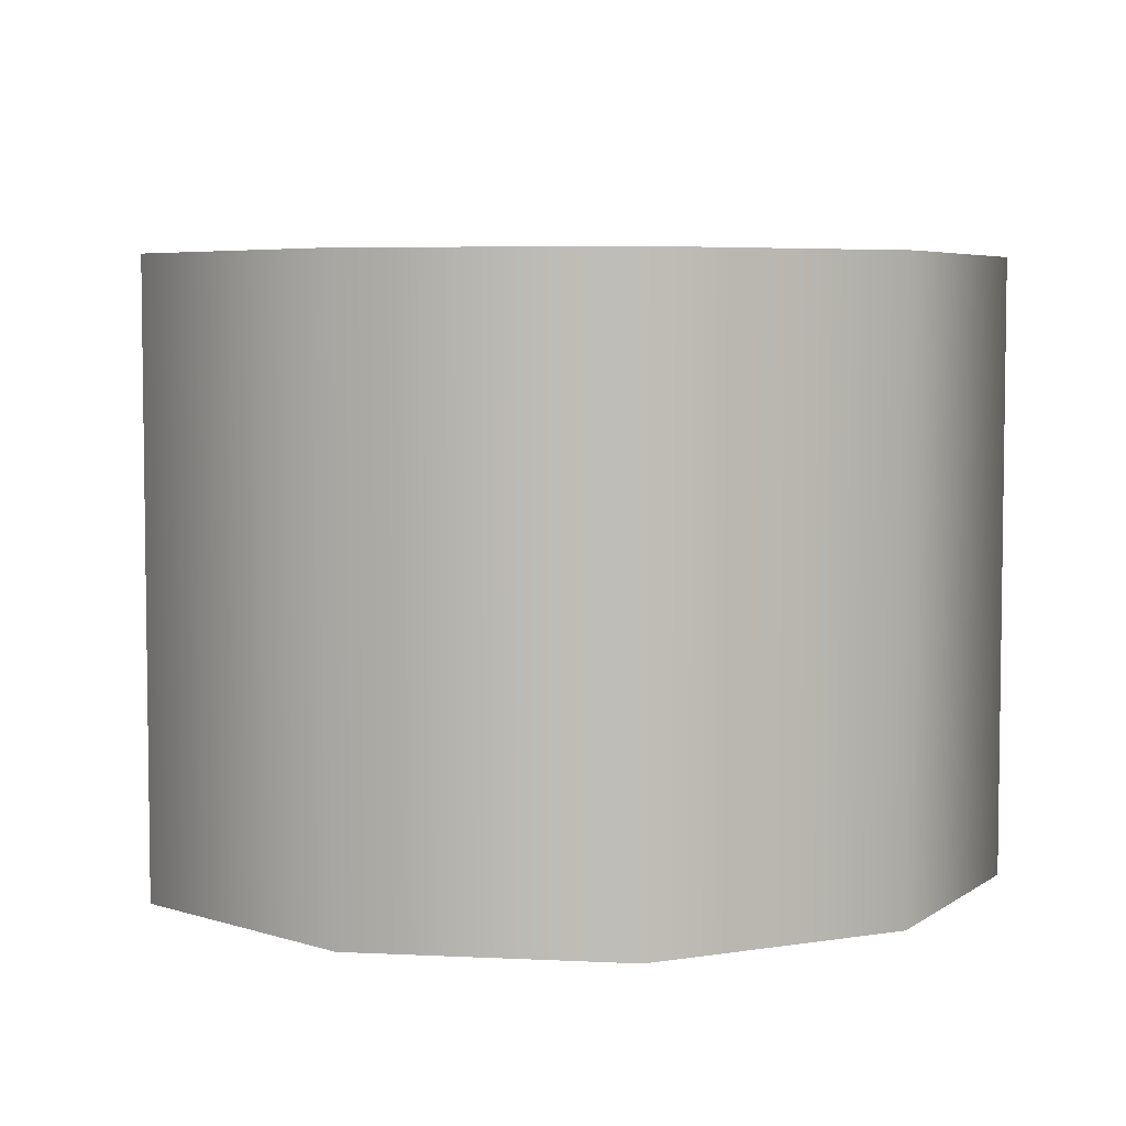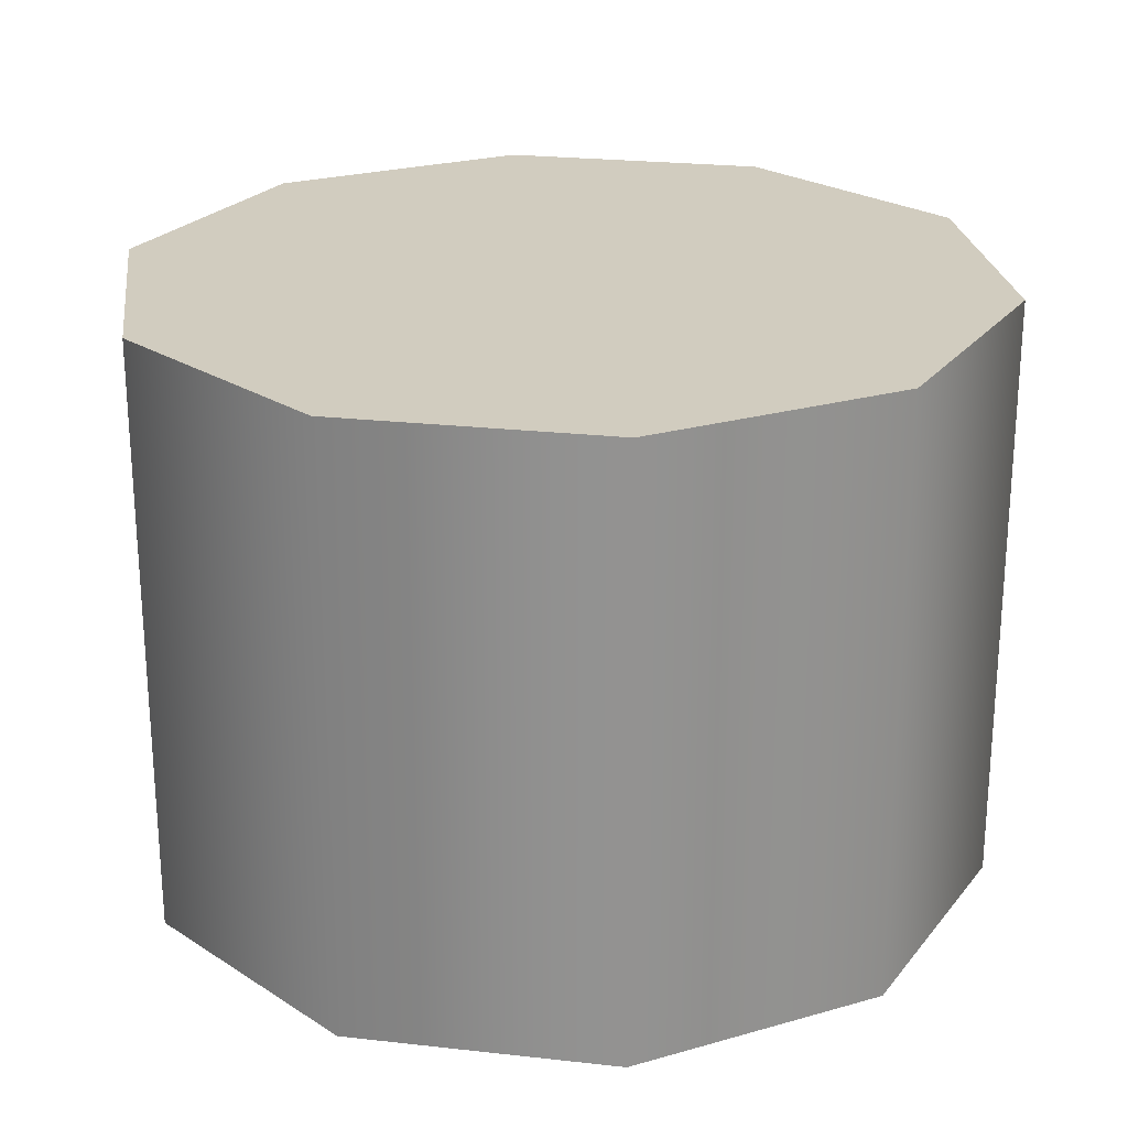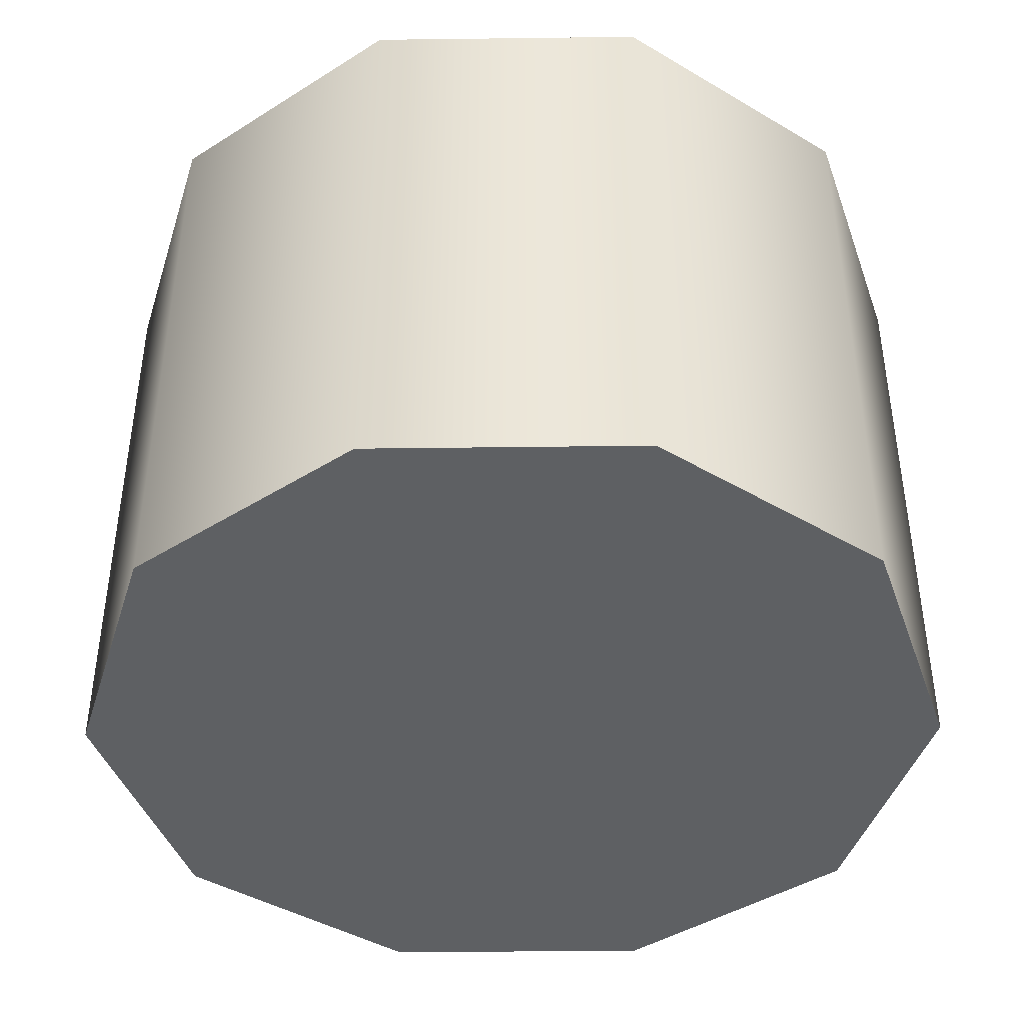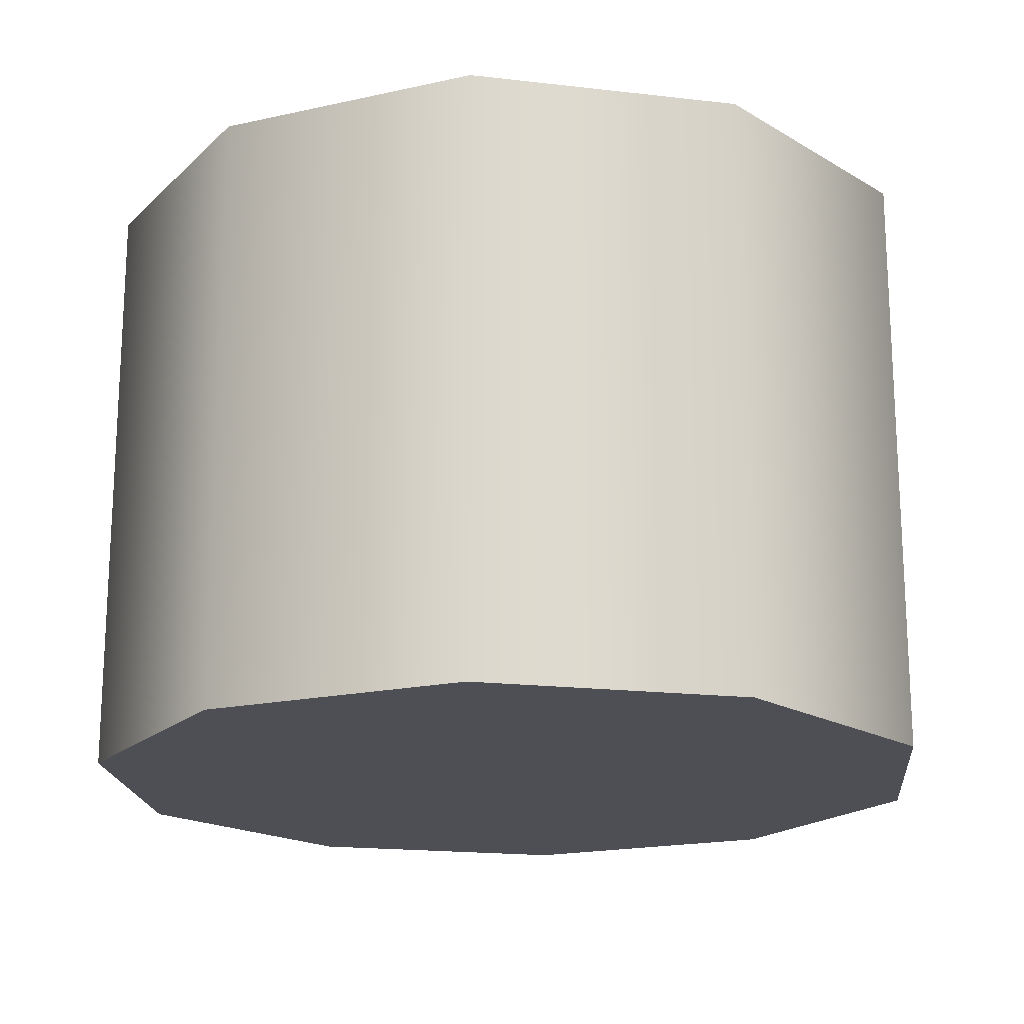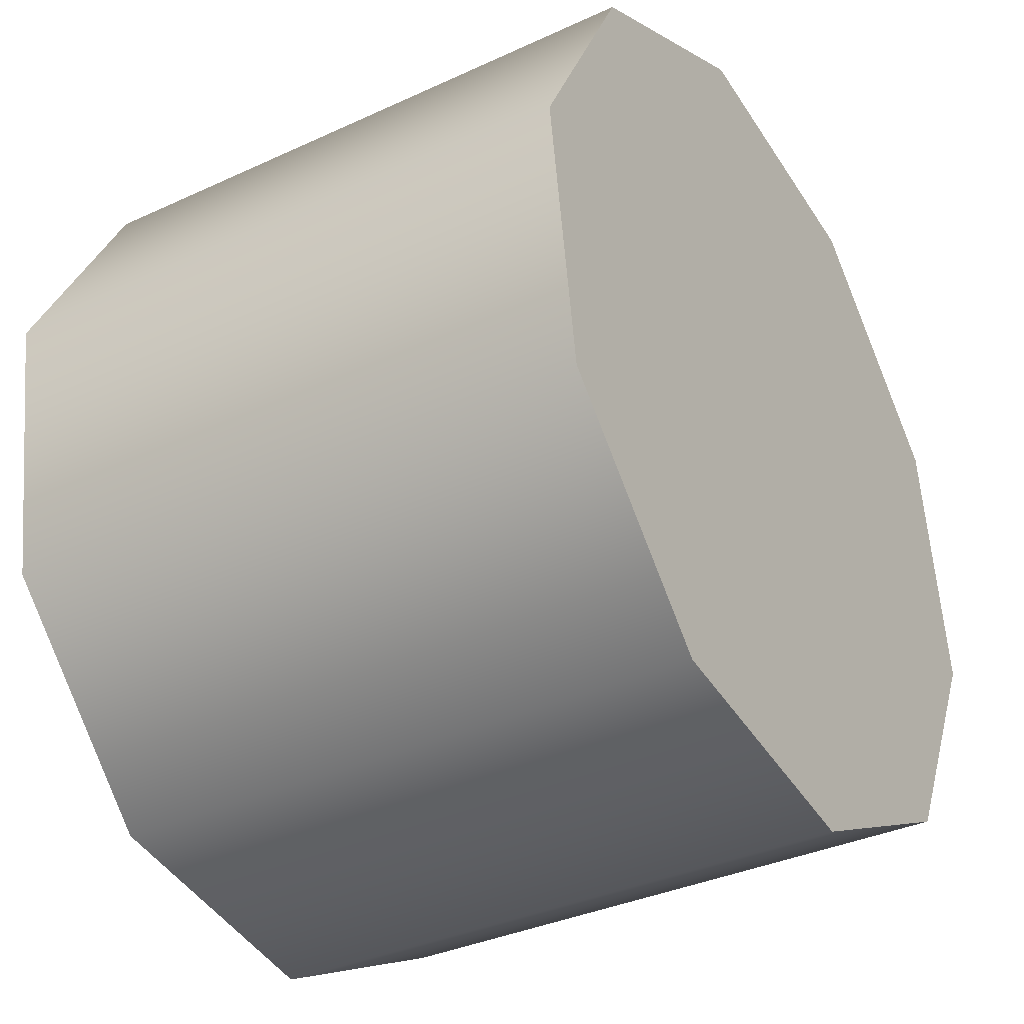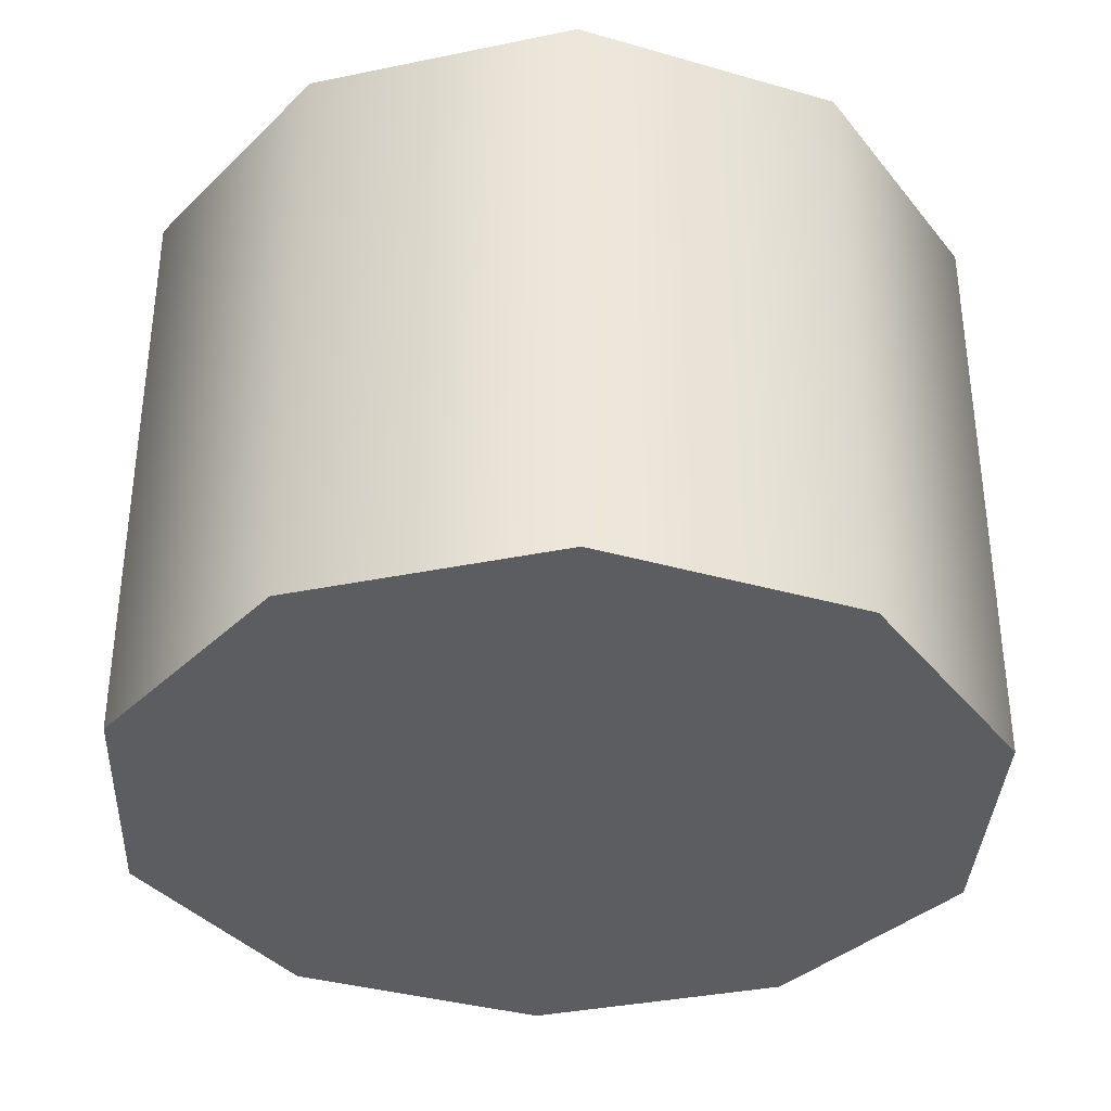
<metadata>
{"format":"obj","ext":"obj","renderer":"f3d","projection":"perspective","resolution":1024,"background":"white","views":[{"elev":5.2,"azim":-17.6,"up":"+Y"},{"elev":24.0,"azim":128.0,"up":"+Y"},{"elev":-42.7,"azim":-25.7,"up":"+Y"},{"elev":-18.4,"azim":-75.2,"up":"+Y"},{"elev":-35.2,"azim":-58.4,"up":"+Z"},{"elev":-35.7,"azim":168.7,"up":"+Y"}]}
</metadata>
<code>
v -15.71 0 2.182
v -15.71 1.691 2.182
v -15.71 3.381 2.182
v -15.71 5.072 2.182
v -15.71 6.763 2.182
v -15.71 8.454 2.182
v -15.71 10.14 2.182
v -15.71 11.84 2.182
v -15.71 13.53 2.182
v -15.71 15.22 2.182
v -15.71 16.91 2.182
v -14.6 0 -5.23
v -14.6 1.691 -5.23
v -14.6 3.381 -5.23
v -14.6 5.072 -5.23
v -14.6 6.763 -5.23
v -14.6 8.454 -5.23
v -14.6 10.14 -5.23
v -14.6 11.84 -5.23
v -14.6 13.53 -5.23
v -14.6 15.22 -5.23
v -14.6 16.91 -5.23
v -12.26 0 8.833
v -12.26 1.691 8.833
v -12.26 3.381 8.833
v -12.26 5.072 8.833
v -12.26 6.763 8.833
v -12.26 8.454 8.833
v -12.26 10.14 8.833
v -12.26 11.84 8.833
v -12.26 13.53 8.833
v -12.26 15.22 8.833
v -12.26 16.91 8.833
v -9.34 0 -10.57
v -9.34 1.691 -10.57
v -9.34 3.381 -10.57
v -9.34 5.072 -10.57
v -9.34 6.763 -10.57
v -9.34 8.454 -10.57
v -9.34 10.14 -10.57
v -9.34 11.84 -10.57
v -9.34 13.53 -10.57
v -9.34 15.22 -10.57
v -9.34 16.91 -10.57
v -5.552 0 12.18
v -5.552 1.691 12.18
v -5.552 3.381 12.18
v -5.552 5.072 12.18
v -5.552 6.763 12.18
v -5.552 8.454 12.18
v -5.552 10.14 12.18
v -5.552 11.84 12.18
v -5.552 13.53 12.18
v -5.552 15.22 12.18
v -5.552 16.91 12.18
v -3.749 0 0.1902
v -3.749 16.91 0.1902
v -1.947 0 -11.8
v -1.947 1.691 -11.8
v -1.947 3.381 -11.8
v -1.947 5.072 -11.8
v -1.947 6.763 -11.8
v -1.947 8.454 -11.8
v -1.947 10.14 -11.8
v -1.947 11.84 -11.8
v -1.947 13.53 -11.8
v -1.947 15.22 -11.8
v -1.947 16.91 -11.8
v 1.841 0 10.95
v 1.841 1.691 10.95
v 1.841 3.381 10.95
v 1.841 5.072 10.95
v 1.841 6.763 10.95
v 1.841 8.454 10.95
v 1.841 10.14 10.95
v 1.841 11.84 10.95
v 1.841 13.53 10.95
v 1.841 15.22 10.95
v 1.841 16.91 10.95
v 4.758 0 -8.452
v 4.758 1.691 -8.452
v 4.758 3.381 -8.452
v 4.758 5.072 -8.452
v 4.758 6.763 -8.452
v 4.758 8.454 -8.452
v 4.758 10.14 -8.452
v 4.758 11.84 -8.452
v 4.758 13.53 -8.452
v 4.758 15.22 -8.452
v 4.758 16.91 -8.452
v 7.099 0 5.61
v 7.099 1.691 5.61
v 7.099 3.381 5.61
v 7.099 5.072 5.61
v 7.099 6.763 5.61
v 7.099 8.454 5.61
v 7.099 10.14 5.61
v 7.099 11.84 5.61
v 7.099 13.53 5.61
v 7.099 15.22 5.61
v 7.099 16.91 5.61
v 8.213 0 -1.801
v 8.213 1.691 -1.801
v 8.213 3.381 -1.801
v 8.213 5.072 -1.801
v 8.213 6.763 -1.801
v 8.213 8.454 -1.801
v 8.213 10.14 -1.801
v 8.213 11.84 -1.801
v 8.213 13.53 -1.801
v 8.213 15.22 -1.801
v 8.213 16.91 -1.801
f 112 101 100 111
f 101 79 78 100
f 79 55 54 78
f 55 33 32 54
f 33 11 10 32
f 11 22 21 10
f 22 44 43 21
f 44 68 67 43
f 68 90 89 67
f 90 112 111 89
f 111 100 99 110
f 100 78 77 99
f 78 54 53 77
f 54 32 31 53
f 32 10 9 31
f 10 21 20 9
f 21 43 42 20
f 43 67 66 42
f 67 89 88 66
f 89 111 110 88
f 110 99 98 109
f 99 77 76 98
f 77 53 52 76
f 53 31 30 52
f 31 9 8 30
f 9 20 19 8
f 20 42 41 19
f 42 66 65 41
f 66 88 87 65
f 88 110 109 87
f 109 98 97 108
f 98 76 75 97
f 76 52 51 75
f 52 30 29 51
f 30 8 7 29
f 8 19 18 7
f 19 41 40 18
f 41 65 64 40
f 65 87 86 64
f 87 109 108 86
f 108 97 96 107
f 97 75 74 96
f 75 51 50 74
f 51 29 28 50
f 29 7 6 28
f 7 18 17 6
f 18 40 39 17
f 40 64 63 39
f 64 86 85 63
f 86 108 107 85
f 107 96 95 106
f 96 74 73 95
f 74 50 49 73
f 50 28 27 49
f 28 6 5 27
f 6 17 16 5
f 17 39 38 16
f 39 63 62 38
f 63 85 84 62
f 85 107 106 84
f 106 95 94 105
f 95 73 72 94
f 73 49 48 72
f 49 27 26 48
f 27 5 4 26
f 5 16 15 4
f 16 38 37 15
f 38 62 61 37
f 62 84 83 61
f 84 106 105 83
f 105 94 93 104
f 94 72 71 93
f 72 48 47 71
f 48 26 25 47
f 26 4 3 25
f 4 15 14 3
f 15 37 36 14
f 37 61 60 36
f 61 83 82 60
f 83 105 104 82
f 104 93 92 103
f 93 71 70 92
f 71 47 46 70
f 47 25 24 46
f 25 3 2 24
f 3 14 13 2
f 14 36 35 13
f 36 60 59 35
f 60 82 81 59
f 82 104 103 81
f 103 92 91 102
f 92 70 69 91
f 70 46 45 69
f 46 24 23 45
f 24 2 1 23
f 2 13 12 1
f 13 35 34 12
f 35 59 58 34
f 59 81 80 58
f 81 103 102 80
f 57 101 112
f 57 79 101
f 57 55 79
f 57 33 55
f 57 11 33
f 57 22 11
f 57 44 22
f 57 68 44
f 57 90 68
f 57 112 90
f 56 102 91
f 56 91 69
f 56 69 45
f 56 45 23
f 56 23 1
f 56 1 12
f 56 12 34
f 56 34 58
f 56 58 80
f 56 80 102

</code>
